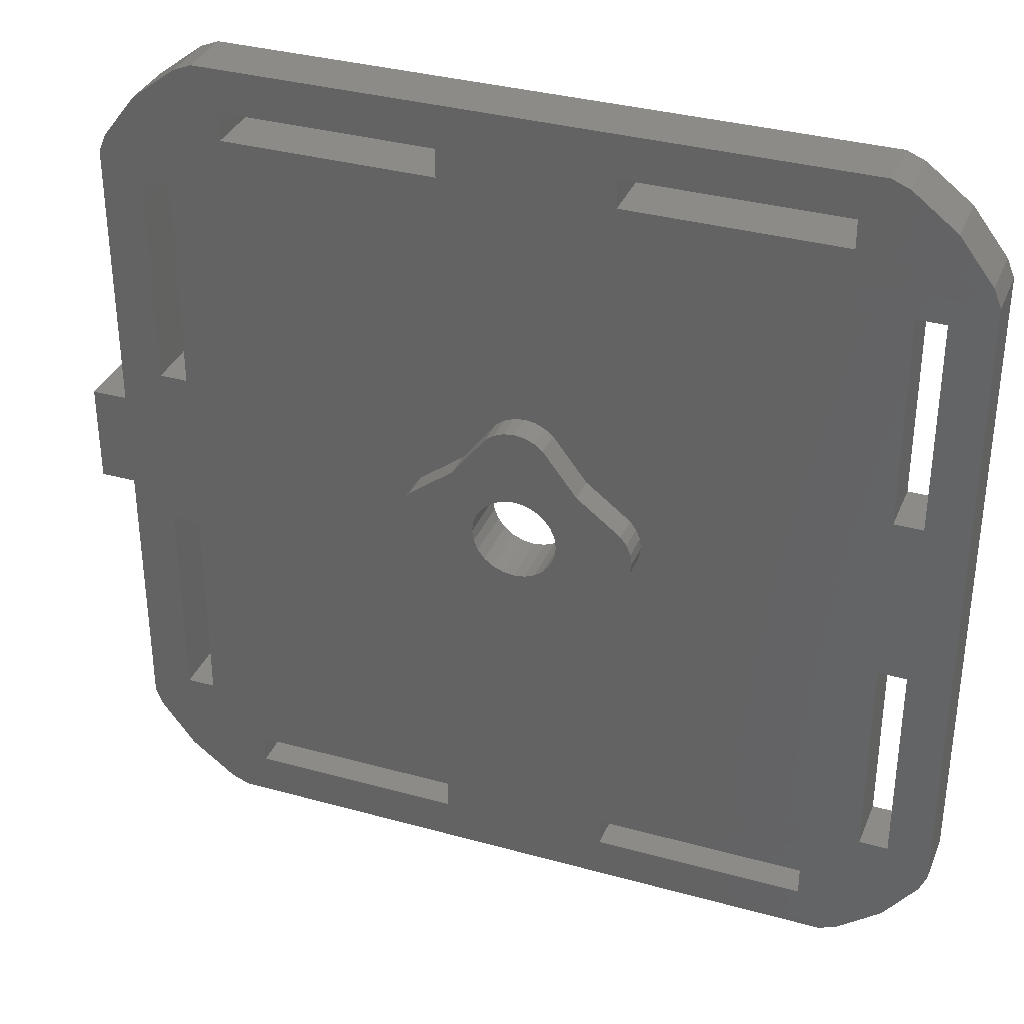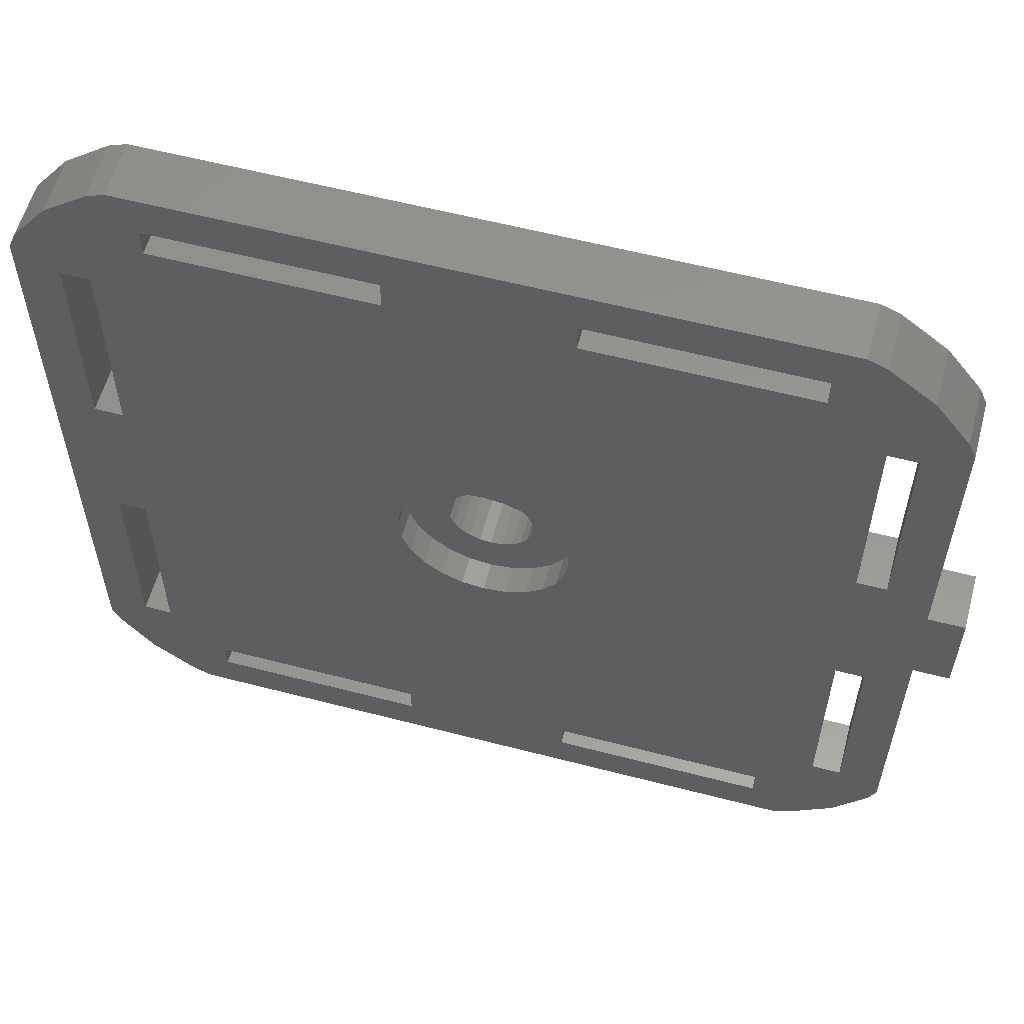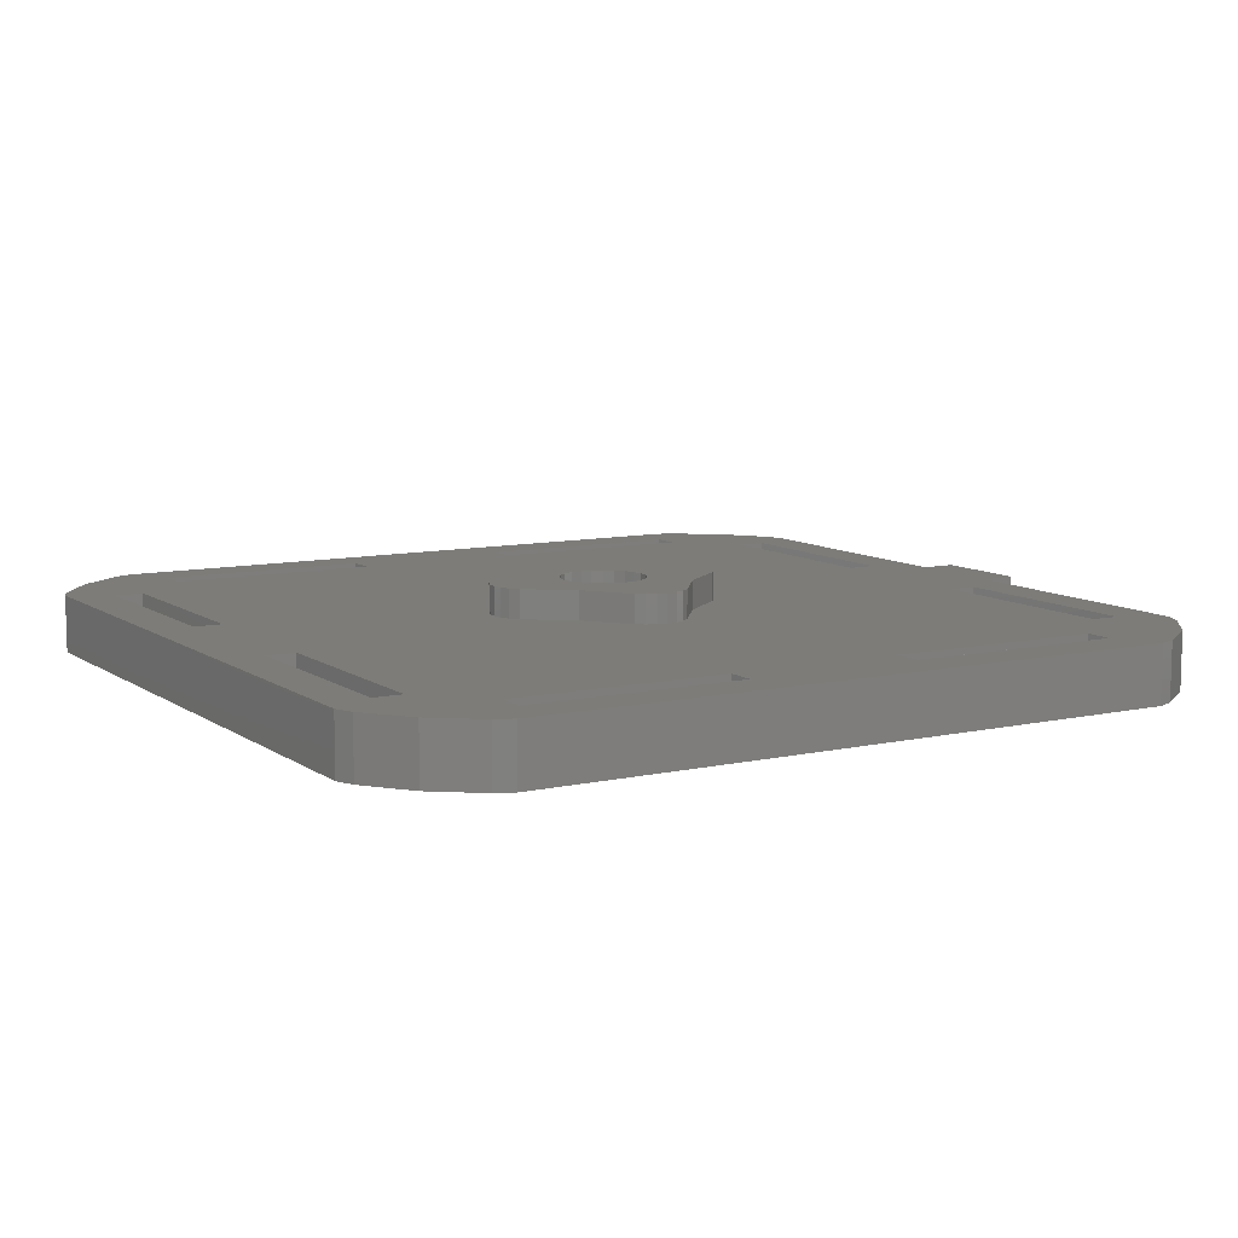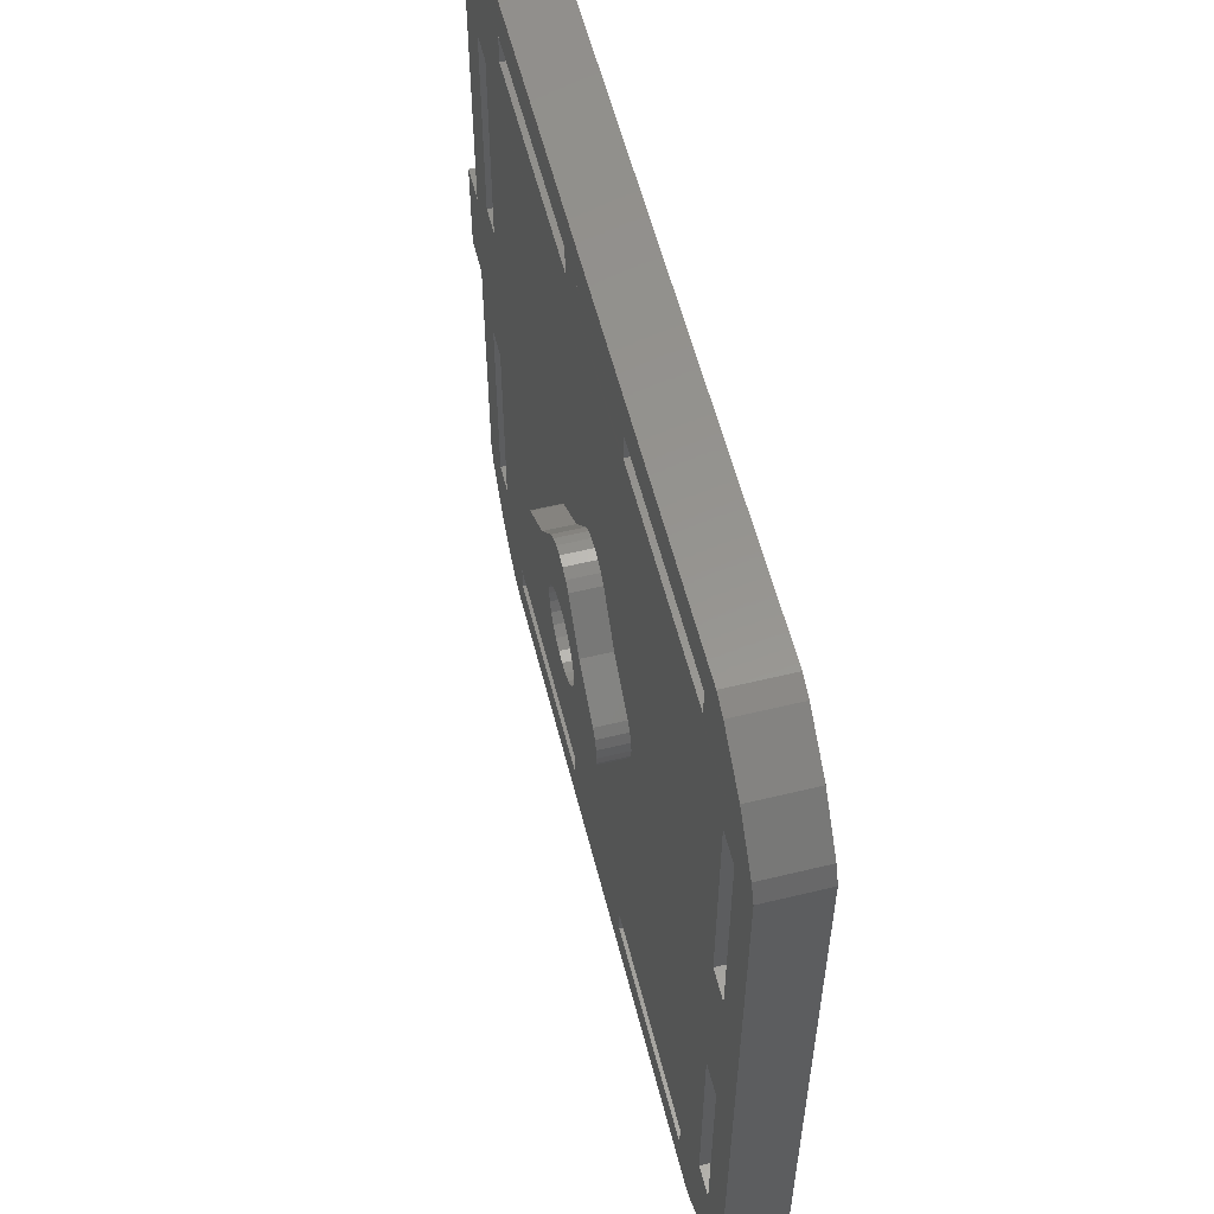
<metadata>
{"format":"stl","ext":"stl","renderer":"f3d","projection":"perspective","resolution":1024,"background":"white","views":[{"elev":34.5,"azim":20.4,"up":"+Y"},{"elev":58.3,"azim":-165.0,"up":"+Y"},{"elev":9.5,"azim":149.4,"up":"+Z"},{"elev":57.5,"azim":75.8,"up":"+Y"}]}
</metadata>
<code>
# stl→obj: 289 verts, 610 faces
v 17.25 3.748 2.016
v 17.48 3.454 3.016
v 17.48 3.454 2.016
v 17.25 3.748 3.016
v 16.96 3.974 2.016
v 16.96 3.974 3.016
v 16.62 4.116 2.016
v 16.62 4.116 3.016
v 16.25 4.165 2.015
v 16.25 4.165 3.015
v 15.88 4.116 2.015
v 15.88 4.116 3.015
v 15.54 3.974 2.015
v 15.54 3.974 3.015
v 15.24 3.748 2.014
v 15.24 3.748 3.014
v 15.02 3.454 2.014
v 15.02 3.454 3.014
v 14.05 2.195 3.013
v 14.05 2.195 2.013
v 12.79 1.229 3.012
v 12.79 1.229 2.012
v 12.5 1.003 2.012
v 12.5 1.003 3.012
v 12.27 0.7088 3.011
v 12.27 0.7088 2.011
v 12.13 0.3661 3.011
v 12.13 0.3661 2.011
v 12.08 -0.001703 2.011
v 12.08 -0.001723 3.011
v 12.13 -0.3695 3.011
v 12.13 -0.3695 2.011
v 12.27 -0.7122 2.011
v 12.27 -0.7122 3.011
v 12.5 -1.007 3.012
v 12.5 -1.007 2.012
v 12.79 -1.232 2.012
v 12.79 -1.232 3.012
v 14.05 -2.198 3.013
v 14.05 -2.198 2.013
v 15.02 -3.457 2.014
v 15.02 -3.457 3.014
v 15.24 -3.752 3.014
v 15.24 -3.752 2.014
v 15.54 -3.977 2.014
v 15.54 -3.977 3.014
v 15.88 -4.119 2.015
v 15.88 -4.119 3.015
v 16.25 -4.168 2.015
v 16.25 -4.168 3.015
v 16.62 -4.119 3.015
v 16.62 -4.119 2.015
v 16.96 -3.977 3.016
v 16.96 -3.977 2.016
v 17.25 -3.752 3.016
v 17.25 -3.752 2.016
v 17.48 -3.457 3.016
v 17.48 -3.457 2.016
v 18.44 -2.198 2.017
v 18.44 -2.198 3.017
v 14.75 -0.001665 3.014
v 14.8 -0.3896 1.014
v 14.75 -0.001853 1.014
v 14.8 -0.3899 3.014
v 19.7 -1.232 2.018
v 19.7 -1.232 3.018
v 20 -1.006 2.019
v 20 -1.006 3.019
v 20.22 -0.7121 3.019
v 20.22 -0.712 2.019
v 20.37 -0.3693 3.019
v 20.37 -0.3693 2.019
v 20.41 -0.001542 3.019
v 20.41 -0.001522 2.019
v 20.37 0.3663 2.019
v 20.37 0.3662 3.019
v 20.22 0.709 2.019
v 20.22 0.709 3.019
v 20 1.003 3.019
v 20 1.003 2.019
v 19.7 1.229 3.018
v 19.7 1.229 2.018
v 18.44 2.195 2.017
v 18.44 2.195 3.017
v 16.25 1.498 3.015
v 15.86 1.447 3.015
v 15.5 1.297 3.014
v 15.19 1.059 3.014
v 14.95 0.7483 3.014
v 14.8 0.3866 3.014
v 14.95 -0.7517 3.014
v 15.19 -1.062 3.014
v 15.5 -1.301 3.014
v 15.86 -1.451 3.015
v 16.25 -1.502 3.015
v 16.64 1.447 3.015
v 17 1.297 3.016
v 17.31 1.059 3.016
v 17.55 0.7484 3.016
v 17.7 0.3866 3.016
v 17.75 -0.0016 3.016
v 17.7 -0.3898 3.016
v 17.55 -0.7516 3.016
v 17.31 -1.062 3.016
v 17 -1.301 3.016
v 16.64 -1.451 3.015
v 1.248 1.75 2.001
v -3.095e-05 1.75 1.843e-05
v -0.001904 1.75 2
v 1.25 1.75 0.001196
v 1.248 11.36 2.001
v 1.25 11.36 0.001297
v 1.25 -1.75 0.001159
v -0.001839 -1.75 2
v 3.095e-05 -1.75 -1.843e-05
v 1.248 -1.75 2.001
v 13.35 0.775 0.01237
v 13.25 -0.001422 1.012
v 13.25 -0.00141 0.01226
v 13.35 0.775 1.012
v 4.259 -14.74 0.004148
v 2.706 -13.55 2.003
v 2.707 -13.55 0.002891
v 4.257 -14.74 2.004
v 13.35 -0.7779 0.01234
v 13.35 -0.7779 1.012
v 30.99 11.99 0.02933
v 31.25 11.36 2.029
v 31.25 11.36 0.02922
v 30.99 11.99 2.029
v 3.747 2.995 2.003
v 2.749 2.995 0.002321
v 2.747 2.994 2.002
v 3.749 2.995 0.0033
v 17.7 0.3864 1.016
v 17.75 -0.001788 1.016
v 13.65 -1.501 1.013
v 13.65 -1.501 0.01261
v 1.508 11.99 2.002
v 2.7 13.54 0.003015
v 1.509 11.99 0.001625
v 2.698 13.54 2.003
v 14.13 -2.123 0.01304
v 14.13 -2.123 1.013
v 17.7 -0.3896 1.016
v 14.75 -2.599 0.01361
v 14.75 -2.599 1.014
v 17 -1.3 1.016
v 17.31 -1.062 1.016
v 5.752 -13.5 2.006
v 13.25 -13.5 0.01238
v 5.754 -13.5 0.005656
v 13.25 -13.5 2.012
v 15.19 -1.062 1.014
v 14.95 -0.7514 1.014
v 14.95 0.7482 1.014
v 14.8 0.3864 1.014
v 28.75 -10.5 2.027
v 29.75 -10.5 0.02773
v 28.75 -10.5 0.02684
v 29.75 -10.5 2.028
v 17.55 0.7482 1.016
v 5.75 13.5 0.005912
v 13.25 13.5 2.013
v 5.748 13.5 2.006
v 13.25 13.5 0.01296
v 15.47 -2.899 0.01428
v 15.47 -2.899 1.014
v 16.25 -3.001 0.01501
v 16.25 -3.001 1.015
v 16.25 1.498 1.015
v 15.86 1.447 1.015
v 19.25 -13.5 2.018
v 26.75 -13.5 0.02504
v 19.25 -13.5 0.01804
v 26.75 -13.5 2.025
v 16.64 -1.45 1.015
v 15.19 1.059 1.014
v 4.253 14.74 2.004
v 4.255 14.74 0.004407
v 28.75 10.5 0.02729
v 28.75 2.999 2.027
v 28.75 2.999 0.02684
v 28.75 10.5 2.027
v 16.25 2.999 0.01513
v 3.747 10.49 0.003848
v 15.47 2.896 0.0144
v 26.75 13.5 0.02547
v 19.25 13.5 0.01816
v 5.75 12.5 0.005878
v 2.747 10.49 0.002869
v 29.75 10.5 0.02822
v 14.75 2.597 0.01371
v 14.13 2.12 0.01312
v 13.65 1.499 0.01266
v 17.03 2.896 0.01585
v 31.25 -0.001474 0.02887
v 29.75 2.999 0.02778
v 17.75 2.597 0.01652
v 18.37 2.12 0.0171
v 18.85 1.499 0.01753
v 19.15 0.7752 0.0178
v 19.25 -0.001288 0.01788
v 19.15 -0.7777 0.01776
v 29.75 -2.998 0.02748
v 31.25 -11.36 0.02893
v 18.85 -1.501 0.01747
v 18.37 -2.123 0.01701
v 17.75 -2.599 0.01642
v 17.03 -2.899 0.01574
v 3.75 -10.5 0.00384
v 2.75 -10.5 0.002904
v 1.25 -11.36 0.001058
v 1.513 -12 0.001632
v 30.99 -11.99 0.02875
v 26.75 -12.5 0.02504
v 29.8 -13.54 0.02785
v 5.754 -12.5 0.005675
v 13.25 -12.5 0.0124
v 19.25 -12.5 0.01805
v 28.25 -14.74 0.02628
v 27.61 -15 0.02537
v 4.887 -15 0.004678
v 2.75 -3.002 0.002759
v 3.75 -3.002 0.003695
v 28.75 -2.998 0.02659
v 27.61 15 0.02618
v 4.89 15 0.004697
v 28.24 14.74 0.02681
v 29.79 13.55 0.02841
v 26.75 12.5 0.02545
v 19.25 12.5 0.01814
v 13.25 12.5 0.01293
v 17 1.297 1.015
v 16.64 1.447 1.015
v 5.752 -12.5 2.006
v 17.03 -2.899 1.016
v 1.248 -11.36 2.001
v 29.75 2.999 2.028
v 15.5 -1.3 1.014
v 1.511 -12 2.002
v 5.748 12.5 2.006
v 17.75 -2.599 1.016
v 29.75 -2.998 2.027
v 26.75 -12.5 2.025
v 2.749 -10.5 2.003
v 3.749 -10.5 2.004
v 2.745 10.49 2.003
v 17.55 -0.7513 1.016
v 28.24 14.74 2.027
v 27.61 15 2.026
v 19.24 12.5 2.018
v 19.24 13.5 2.018
v 30.99 -11.99 2.029
v 29.8 -13.54 2.028
v 15.5 1.297 1.014
v 18.37 -2.123 1.017
v 26.74 12.5 2.025
v 4.888 15 2.005
v 2.748 -3.002 2.003
v 26.74 13.5 2.025
v 31.25 -11.36 2.029
v 18.85 -1.501 1.017
v 3.748 -3.002 2.004
v 15.86 -1.45 1.015
v 16.25 -1.501 1.015
v 29.79 13.55 2.028
v 19.15 -0.7778 1.018
v 4.885 -15 2.005
v 27.61 -15 2.025
v 13.25 -12.5 2.012
v 3.745 10.49 2.004
v 19.25 -0.001299 1.018
v 19.15 0.7752 1.018
v 18.85 1.499 1.018
v 28.75 -2.998 2.027
v 29.75 10.5 2.028
v 18.37 2.12 1.017
v 17.75 2.597 1.017
v 17.31 1.059 1.016
v 17.03 2.896 1.016
v 16.25 2.999 1.015
v 13.25 12.5 2.013
v 19.25 -12.5 2.018
v 15.47 2.896 1.014
v 28.24 -14.74 2.026
v 14.75 2.597 1.014
v 14.13 2.12 1.013
v 13.65 1.499 1.013
f 1 2 3
f 2 1 4
f 4 5 6
f 5 4 1
f 6 7 8
f 7 6 5
f 8 9 10
f 9 8 7
f 10 11 12
f 11 10 9
f 12 13 14
f 13 12 11
f 14 15 16
f 15 14 13
f 17 16 15
f 16 17 18
f 19 17 20
f 17 19 18
f 21 20 22
f 20 21 19
f 21 23 24
f 23 21 22
f 25 23 26
f 23 25 24
f 27 26 28
f 26 27 25
f 29 27 28
f 27 29 30
f 31 29 32
f 29 31 30
f 33 31 32
f 31 33 34
f 35 33 36
f 33 35 34
f 37 35 36
f 35 37 38
f 37 39 38
f 39 37 40
f 41 39 40
f 39 41 42
f 43 41 44
f 41 43 42
f 45 43 44
f 43 45 46
f 47 46 45
f 46 47 48
f 49 48 47
f 48 49 50
f 49 51 50
f 51 49 52
f 52 53 51
f 53 52 54
f 54 55 53
f 55 54 56
f 57 56 58
f 56 57 55
f 59 57 58
f 57 59 60
f 61 62 63
f 62 61 64
f 65 60 59
f 60 65 66
f 67 66 65
f 66 67 68
f 69 67 70
f 67 69 68
f 71 70 72
f 70 71 69
f 73 72 74
f 72 73 71
f 75 73 74
f 73 75 76
f 77 76 75
f 76 77 78
f 79 77 80
f 77 79 78
f 81 80 82
f 80 81 79
f 81 83 84
f 83 81 82
f 2 83 3
f 83 2 84
f 12 8 10
f 8 12 14
f 8 14 6
f 6 14 4
f 4 14 16
f 4 16 18
f 4 18 2
f 2 18 19
f 2 19 84
f 84 19 21
f 84 21 85
f 85 21 86
f 86 21 87
f 87 21 88
f 88 21 24
f 88 24 89
f 89 24 25
f 89 25 90
f 90 25 27
f 90 27 61
f 61 27 30
f 61 30 31
f 61 31 64
f 64 31 34
f 64 34 91
f 91 34 35
f 91 35 92
f 92 35 38
f 92 38 93
f 93 38 39
f 93 39 94
f 94 39 95
f 85 81 84
f 81 85 96
f 81 96 97
f 81 97 98
f 81 98 79
f 79 98 99
f 79 99 78
f 78 99 100
f 78 100 76
f 76 100 101
f 76 101 73
f 73 101 102
f 73 102 71
f 71 102 69
f 69 102 103
f 69 103 68
f 68 103 104
f 68 104 66
f 66 104 105
f 66 105 60
f 60 105 106
f 60 106 95
f 60 95 39
f 60 39 42
f 60 42 57
f 57 42 43
f 57 43 55
f 55 43 46
f 55 46 53
f 53 46 51
f 51 46 48
f 51 48 50
f 107 108 109
f 108 107 110
f 110 111 112
f 111 110 107
f 113 114 115
f 114 113 116
f 115 109 108
f 109 115 114
f 117 118 119
f 118 117 120
f 121 122 123
f 122 121 124
f 118 125 119
f 125 118 126
f 127 128 129
f 128 127 130
f 131 132 133
f 132 131 134
f 101 135 136
f 135 101 100
f 125 137 138
f 137 125 126
f 139 140 141
f 140 139 142
f 137 143 138
f 143 137 144
f 145 101 136
f 101 145 102
f 111 141 112
f 141 111 139
f 144 146 143
f 146 144 147
f 104 148 105
f 148 104 149
f 150 151 152
f 151 150 153
f 91 154 155
f 154 91 92
f 156 90 157
f 90 156 89
f 158 159 160
f 159 158 161
f 100 162 135
f 162 100 99
f 163 164 165
f 164 163 166
f 147 167 146
f 167 147 168
f 168 169 167
f 169 168 170
f 64 155 62
f 155 64 91
f 171 86 172
f 86 171 85
f 173 174 175
f 174 173 176
f 105 177 106
f 177 105 148
f 178 89 156
f 89 178 88
f 179 140 142
f 140 179 180
f 181 182 183
f 182 181 184
f 185 134 186
f 134 185 187
f 134 187 132
f 140 163 141
f 163 140 188
f 163 188 189
f 163 189 166
f 141 163 190
f 141 190 127
f 141 127 129
f 141 129 112
f 112 129 191
f 112 191 110
f 191 129 186
f 186 129 181
f 181 129 192
f 110 191 132
f 110 132 187
f 110 187 193
f 110 193 194
f 110 194 195
f 183 186 181
f 186 183 185
f 185 183 196
f 197 192 129
f 192 197 198
f 198 197 183
f 183 197 196
f 196 197 199
f 199 197 200
f 200 197 201
f 201 197 202
f 202 197 203
f 203 197 204
f 204 197 205
f 205 197 206
f 204 205 207
f 207 205 208
f 208 205 209
f 209 205 210
f 205 206 159
f 159 206 160
f 160 206 211
f 211 206 212
f 212 206 213
f 213 206 214
f 214 206 215
f 214 215 216
f 216 215 217
f 216 217 174
f 174 217 175
f 175 217 151
f 151 217 152
f 214 218 123
f 218 214 219
f 219 214 220
f 220 214 216
f 123 218 152
f 123 152 217
f 123 217 221
f 123 221 121
f 121 221 222
f 121 222 223
f 175 219 220
f 219 175 151
f 110 115 108
f 115 110 195
f 115 195 117
f 115 117 119
f 115 119 125
f 115 125 138
f 115 138 113
f 113 138 143
f 113 143 224
f 113 224 213
f 224 143 146
f 224 146 167
f 224 167 169
f 224 169 225
f 213 224 212
f 205 169 210
f 169 205 226
f 169 226 160
f 169 160 225
f 225 160 211
f 227 180 228
f 180 227 229
f 180 229 230
f 180 230 140
f 140 230 188
f 188 230 127
f 188 127 231
f 231 127 232
f 232 127 233
f 233 127 190
f 232 166 189
f 166 232 233
f 234 96 235
f 96 234 97
f 236 152 218
f 152 236 150
f 170 210 169
f 210 170 237
f 213 116 113
f 116 213 238
f 239 183 182
f 183 239 198
f 93 154 92
f 154 93 240
f 214 238 213
f 238 214 241
f 163 242 190
f 242 163 165
f 237 209 210
f 209 237 243
f 159 244 205
f 244 159 161
f 174 245 216
f 245 174 176
f 246 211 212
f 211 246 247
f 191 133 132
f 133 191 248
f 249 102 145
f 102 249 103
f 250 227 251
f 227 250 229
f 149 103 249
f 103 149 104
f 189 252 232
f 252 189 253
f 254 217 215
f 217 254 255
f 172 87 256
f 87 172 86
f 243 208 209
f 208 243 257
f 258 232 252
f 232 258 231
f 259 180 179
f 180 259 228
f 260 212 224
f 212 260 246
f 189 261 253
f 261 189 188
f 123 241 214
f 241 123 122
f 258 188 231
f 188 258 261
f 262 215 206
f 215 262 254
f 257 207 208
f 207 257 263
f 211 264 225
f 264 211 247
f 95 265 94
f 265 95 266
f 251 228 259
f 228 251 227
f 230 130 127
f 130 230 267
f 207 268 204
f 268 207 263
f 222 269 223
f 269 222 270
f 153 219 151
f 219 153 271
f 219 236 218
f 236 219 271
f 131 186 134
f 186 131 272
f 157 61 63
f 61 157 90
f 268 203 204
f 203 268 273
f 273 202 203
f 202 273 274
f 274 201 202
f 201 274 275
f 267 229 250
f 229 267 230
f 205 276 226
f 276 205 244
f 235 85 171
f 85 235 96
f 239 192 198
f 192 239 277
f 275 200 201
f 200 275 278
f 106 266 95
f 266 106 177
f 200 279 199
f 279 200 278
f 99 280 162
f 280 99 98
f 191 272 248
f 272 191 186
f 129 206 197
f 206 129 128
f 206 128 262
f 94 240 93
f 240 94 265
f 199 281 196
f 281 199 279
f 181 277 184
f 277 181 192
f 196 282 185
f 282 196 281
f 283 190 242
f 190 283 233
f 284 175 220
f 175 284 173
f 216 284 220
f 284 216 245
f 185 285 187
f 285 185 282
f 283 166 233
f 166 283 164
f 221 270 222
f 270 221 286
f 280 97 234
f 97 280 98
f 223 124 121
f 124 223 269
f 187 287 193
f 287 187 285
f 164 252 253
f 252 164 283
f 179 251 259
f 251 179 250
f 250 179 267
f 267 179 142
f 267 142 261
f 267 261 130
f 130 261 258
f 130 258 252
f 130 252 283
f 130 283 242
f 272 182 184
f 182 272 9
f 182 9 7
f 182 7 5
f 182 5 1
f 182 1 3
f 182 3 83
f 142 165 261
f 165 142 139
f 261 165 253
f 253 165 164
f 165 139 242
f 242 139 130
f 130 139 128
f 128 139 111
f 128 111 248
f 248 111 107
f 128 248 272
f 128 272 184
f 128 184 277
f 248 107 133
f 133 107 20
f 20 107 22
f 131 9 272
f 9 131 11
f 11 131 13
f 13 131 15
f 15 131 17
f 17 131 20
f 20 131 133
f 271 173 284
f 173 271 153
f 241 284 245
f 284 241 271
f 271 241 236
f 236 241 122
f 236 122 150
f 150 122 255
f 255 122 286
f 286 122 124
f 286 124 270
f 270 124 269
f 277 262 128
f 262 277 239
f 262 239 182
f 262 182 244
f 244 182 83
f 244 83 82
f 244 82 80
f 244 80 77
f 244 77 75
f 244 75 74
f 244 74 72
f 244 72 70
f 244 70 67
f 244 67 65
f 244 65 59
f 262 244 161
f 262 161 158
f 262 158 247
f 262 247 246
f 262 246 238
f 262 238 241
f 262 241 254
f 254 241 245
f 254 245 255
f 255 245 176
f 255 176 173
f 255 173 153
f 255 153 150
f 264 41 40
f 41 264 247
f 41 247 44
f 44 247 45
f 45 247 47
f 47 247 49
f 49 247 158
f 114 107 109
f 107 114 22
f 22 114 23
f 23 114 26
f 26 114 28
f 28 114 29
f 29 114 32
f 32 114 33
f 33 114 36
f 36 114 37
f 37 114 116
f 37 116 40
f 40 116 260
f 260 116 238
f 40 260 264
f 260 238 246
f 59 276 244
f 276 59 58
f 276 58 158
f 158 58 56
f 158 56 54
f 158 54 52
f 158 52 49
f 217 286 221
f 286 217 255
f 193 288 194
f 288 193 287
f 288 195 194
f 195 288 289
f 195 120 117
f 120 195 289
f 276 160 226
f 160 276 158
f 256 88 178
f 88 256 87
f 281 285 282
f 285 281 279
f 285 279 287
f 287 279 288
f 288 279 278
f 288 278 275
f 288 275 289
f 289 275 171
f 171 275 235
f 235 275 274
f 235 274 234
f 234 274 280
f 280 274 162
f 162 274 273
f 162 273 135
f 135 273 136
f 136 273 268
f 136 268 145
f 145 268 249
f 249 268 149
f 149 268 263
f 149 263 148
f 148 263 177
f 177 263 266
f 266 263 257
f 266 257 144
f 144 257 147
f 147 257 243
f 147 243 168
f 168 243 237
f 168 237 170
f 289 172 120
f 172 289 171
f 120 172 256
f 120 256 178
f 120 178 156
f 120 156 118
f 118 156 157
f 118 157 63
f 118 63 126
f 126 63 62
f 126 62 155
f 126 155 154
f 126 154 137
f 137 154 240
f 137 240 265
f 137 265 266
f 137 266 144
f 225 260 224
f 260 225 264

</code>
